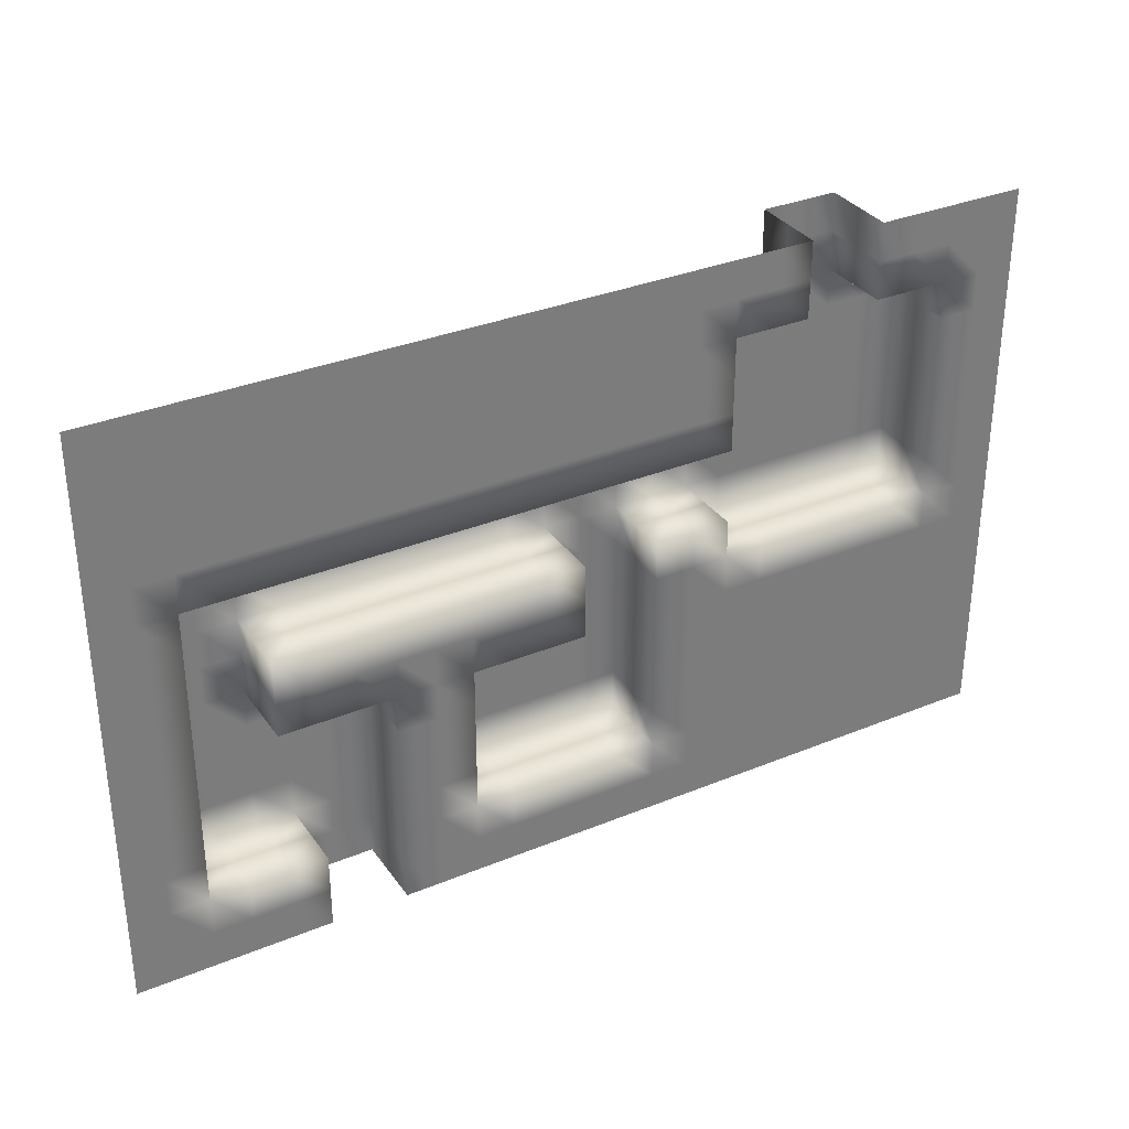
<metadata>
{"format":"obj","ext":"obj","renderer":"f3d","projection":"perspective","resolution":1024,"background":"white","views":[{"elev":32.9,"azim":150.4,"up":"+Z"}]}
</metadata>
<code>
o Default
v -11 0 9
v -12 0 9
v -12 0 8
v -11 0 8
v -12 0 7
v -11 0 7
v -10 0 8
v -10 0 7
v -10 0 9
v -13 0 7
v -13 0 6
v -12 0 6
v -14 0 7
v -14 0 6
v -11 0 6
v -10 0 6
v -9 0 7
v -9 0 6
v -8 0 7
v -8 0 6
v -9 0 5
v -8 0 5
v -9 0 4
v -8 0 4
v -9 0 3
v -8 0 3
v -9 0 2
v -8 0 2
v -9 0 1
v -8 0 1
v -10 0 2
v -10 0 1
v -11 0 2
v -11 0 1
v -12 0 2
v -12 0 1
v -13 0 2
v -14 0 2
v -14 0 1
v -13 0 1
v -13 0 3
v -14 0 3
v -13 0 4
v -14 0 4
v -12 0 4
v -12 0 3
v -12 0 5
v -13 0 5
v -14 0 5
v -11 0 3
v -11 0 4
v -10 0 4
v -10 0 3
v -10 0 5
v -11 0 5
v -7 0 3
v -7 0 2
v -6 0 3
v -6 0 2
v -5 0 3
v -5 0 2
v -4 0 3
v -4 0 2
v -3 0 3
v -3 0 2
v -2 0 3
v -2 0 2
v -1 0 3
v -1 0 2
v 0 0 3
v 0 0 2
v 1 0 3
v 1 0 2
v 2 0 3
v 2 0 2
v 3 0 3
v 3 0 2
v 4 0 3
v 4 0 2
v 5 0 3
v 5 0 2
v 6 0 3
v 6 0 2
v 6 0 4
v 5 0 4
v 4 0 4
v 3 0 4
v 2 0 4
v 1 0 4
v 0 0 4
v -1 0 4
v -5 0 4
v -6 0 4
v -7 0 4
v -4 0 4
v -3 0 4
v -2 0 4
v -6 0 1
v -5 0 1
v -4 0 1
v -5 0 0
v -4 0 0
v -6 0 0
v 5 0 1
v 6 0 1
v 4 0 1
v 4 0 0
v 5 0 0
v 6 0 0
v -6 0 -1
v -5 0 -1
v -4 0 -1
v -3 0 0
v -3 0 -1
v -2 0 0
v -2 0 -1
v -1 0 0
v -1 0 -1
v -6 0 -2
v -5 0 -2
v -6 0 -3
v -5 0 -3
v -6 0 -4
v -5 0 -4
v -4 0 -3
v -4 0 -4
v -3 0 -3
v -3 0 -4
v -2 0 -3
v -2 0 -4
v -1 0 -3
v -1 0 -4
v -1 0 -2
v -2 0 -2
v -3 0 -2
v -4 0 -2
v 5 0 -1
v 6 0 -1
v 4 0 -1
v 3 0 0
v 3 0 -1
v 2 0 0
v 2 0 -1
v 1 0 0
v 1 0 -1
v 1 0 -2
v 2 0 -2
v 1 0 -3
v 2 0 -3
v 1 0 -4
v 2 0 -4
v 3 0 -3
v 3 0 -4
v 4 0 -3
v 4 0 -4
v 5 0 -3
v 5 0 -4
v 6 0 -3
v 6 0 -4
v 6 0 -2
v 5 0 -2
v 4 0 -2
v 3 0 -2
v -1 1 0
v -1 2 0
v -2 2 0
v -2 1 0
v -3 2 0
v -3 1 0
v -4 2 0
v -4 1 0
v 2 1 0
v 1 1 0
v 3 1 0
v 4 1 0
v 2 2 0
v 1 2 0
v 3 2 0
v 4 2 0
v -1 1 -1
v -1 2 -1
v -1 1 -2
v -1 2 -2
v -1 1 -3
v -1 2 -3
v -1 1 -4
v -1 2 -4
v 1 1 -1
v 1 1 -2
v 1 1 -3
v 1 1 -4
v 1 2 -3
v 1 2 -4
v 1 2 -2
v 1 2 -1
v 3 1 -4
v 3 2 -4
v 4 2 -4
v 4 1 -4
v 5 2 -4
v 5 1 -4
v 6 2 -4
v 6 1 -4
v 1 0 -5
v 2 0 -5
v 1 0 -6
v 2 0 -6
v 3 0 -5
v 3 0 -6
v 1 2 -5
v 1 1 -5
v 1 2 -6
v 1 1 -6
v 3 1 -5
v 3 1 -6
v 3 2 -5
v 3 2 -6
v 6 2 -3
v 6 1 -3
v 6 1 1
v 6 2 1
v 6 2 2
v 6 1 2
v 6 2 3
v 6 1 3
v 6 2 4
v 6 1 4
v 6 1 0
v 6 2 0
v 6 1 -1
v 6 2 -1
v 6 1 -2
v 6 2 -2
v 5 1 4
v 4 1 4
v 3 1 4
v 2 1 4
v 1 1 4
v 0 1 4
v -1 1 4
v -2 1 4
v -3 1 4
v -4 1 4
v -5 1 4
v -6 1 4
v -7 1 4
v -8 1 4
v -6 2 4
v -7 2 4
v -5 2 4
v -4 2 4
v -3 2 4
v -2 2 4
v -1 2 4
v 0 2 4
v 1 2 4
v 2 2 4
v 3 2 4
v 4 2 4
v 5 2 4
v -8 2 4
v 4 1 1
v 4 2 1
v 4 1 2
v 4 2 2
v 3 1 2
v 2 1 2
v 1 1 2
v 0 1 2
v -1 1 2
v -2 1 2
v -3 1 2
v -4 1 2
v 3 2 2
v 2 2 2
v 1 2 2
v 0 2 2
v -1 2 2
v -2 2 2
v -3 2 2
v -4 2 2
v -4 1 1
v -4 2 1
v -2 1 -4
v -3 1 -4
v -4 1 -4
v -5 1 -4
v -6 1 -4
v -2 2 -4
v -3 2 -4
v -4 2 -4
v -5 2 -4
v -6 2 -4
v -6 1 -3
v -6 2 -3
v -6 1 -2
v -6 2 -2
v -6 1 -1
v -6 2 -1
v -6 1 0
v -6 2 0
v -6 1 1
v -6 2 1
v -6 1 2
v -6 2 2
v -7 1 2
v -8 1 2
v -7 2 2
v -8 2 2
v -8 1 1
v -8 2 1
v -9 1 1
v -10 1 1
v -12 1 1
v -11 1 1
v -13 1 1
v -9 2 1
v -10 2 1
v -11 2 1
v -12 2 1
v -13 2 1
v -14 1 1
v -14 2 1
v -14 1 2
v -14 2 2
v -14 1 3
v -14 2 3
v -14 1 4
v -14 2 4
v -14 1 5
v -14 2 5
v -14 1 6
v -14 2 6
v -14 1 7
v -14 2 7
v -13 1 7
v -12 1 7
v -13 2 7
v -12 2 7
v -9 1 7
v -9 2 7
v -10 2 7
v -10 1 7
v -8 1 7
v -8 2 7
v -8 1 5
v -8 1 6
v -8 2 6
v -8 2 5
v -10 2 8
v -10 1 8
v -10 2 9
v -10 1 9
v -12 1 8
v -12 1 9
v -12 2 8
v -12 2 9
v -9 2 9
v -9 2 8
v -8 2 8
v -7 2 8
v -7 2 7
v -8 2 9
v -7 2 9
v -6 2 9
v -6 2 8
v -5 2 9
v -5 2 8
v -4 2 9
v -4 2 8
v -3 2 8
v -4 2 7
v -3 2 7
v -2 2 8
v -2 2 7
v 6 2 5
v 5 2 5
v 6 2 6
v 5 2 6
v 6 2 7
v 5 2 7
v 6 2 8
v 5 2 8
v 6 2 9
v 5 2 9
v 4 2 9
v 4 2 8
v 3 2 9
v 3 2 8
v 2 2 9
v 2 2 8
v 1 2 9
v 1 2 8
v 0 2 9
v 0 2 8
v -3 2 9
v -2 2 9
v -1 2 9
v -1 2 8
v -6 2 6
v -7 2 6
v -7 2 5
v -6 2 5
v -5 2 5
v -4 2 5
v -3 2 5
v -2 2 5
v -1 2 5
v 0 2 5
v 1 2 5
v 2 2 5
v 3 2 5
v 4 2 5
v 4 2 6
v 4 2 7
v 3 2 7
v 2 2 7
v 1 2 7
v 0 2 7
v -1 2 7
v -5 2 7
v -6 2 7
v -5 2 6
v -4 2 6
v -3 2 6
v -2 2 6
v -1 2 6
v 0 2 6
v 1 2 6
v 2 2 6
v 3 2 6
v -3 2 1
v -2 2 1
v -1 2 1
v 0 2 1
v 0 2 0
v 1 2 1
v 2 2 1
v 3 2 1
v 0 2 -1
v 0 2 -2
v 0 2 -3
v 0 2 -4
v -1 2 -5
v 0 2 -5
v 0 2 -6
v -1 2 -6
v -2 2 -5
v -2 2 -6
v -3 2 -5
v -3 2 -6
v -4 2 -5
v -4 2 -6
v -5 2 -5
v -5 2 -6
v -6 2 -5
v -6 2 -6
v -7 2 -5
v -7 2 -6
v -7 2 -4
v 4 2 -5
v 4 2 -6
v 5 2 -5
v 5 2 -6
v 6 2 -5
v 6 2 -6
v 7 2 -5
v 7 2 -6
v 8 2 -5
v 8 2 -6
v 8 2 -4
v 7 2 -4
v 8 2 -3
v 7 2 -3
v 8 2 -2
v 7 2 -2
v 8 2 -1
v 7 2 -1
v 8 2 0
v 7 2 0
v 8 2 1
v 7 2 1
v 8 2 2
v 7 2 2
v 8 2 3
v 7 2 3
v 8 2 4
v 7 2 4
v 8 2 5
v 7 2 5
v 8 2 6
v 7 2 6
v 8 2 7
v 7 2 7
v 8 2 8
v 7 2 8
v 8 2 9
v 7 2 9
v -13 2 8
v -14 2 8
v -13 2 9
v -14 2 9
v -15 2 9
v -15 2 8
v -16 2 9
v -16 2 8
v -16 2 7
v -15 2 7
v -16 2 6
v -15 2 6
v -16 2 5
v -15 2 5
v -15 2 3
v -16 2 3
v -16 2 2
v -15 2 2
v -16 2 1
v -15 2 1
v -15 2 4
v -16 2 4
v -15 2 0
v -14 2 0
v -16 2 0
v -13 2 0
v -12 2 0
v -11 2 0
v -10 2 0
v -9 2 0
v -8 2 0
v -7 2 1
v -7 2 0
v -7 2 -1
v -7 2 -2
v -7 2 -3
v -8 2 -3
v -8 2 -4
v -8 2 -5
v -8 2 -6
v -9 2 -5
v -9 2 -6
v -10 2 -5
v -10 2 -6
v -9 2 -4
v -10 2 -4
v -11 2 -4
v -11 2 -5
v -12 2 -4
v -12 2 -5
v -13 2 -4
v -13 2 -5
v -12 2 -3
v -13 2 -3
v -14 2 -3
v -14 2 -4
v -15 2 -3
v -15 2 -4
v -14 2 -2
v -15 2 -2
v -14 2 -1
v -15 2 -1
v -16 2 -1
v -16 2 -2
v -16 2 -3
v -16 2 -4
v -16 2 -5
v -15 2 -5
v -16 2 -6
v -15 2 -6
v -14 2 -5
v -14 2 -6
v -13 2 -6
v -12 2 -6
v -11 2 -6
v -9 2 -3
v -10 2 -3
v -8 2 -2
v -9 2 -2
v -8 2 -1
v -9 2 -1
v -11 2 -3
v -10 2 -2
v -11 2 -2
v -12 2 -2
v -13 2 -2
v -10 2 -1
v -11 2 -1
v -12 2 -1
v -13 2 -1
g Scene
f 1 3 2
f 1 4 3
f 4 5 3
f 4 6 5
f 7 6 4
f 7 8 6
f 9 4 1
f 9 7 4
f 5 11 10
f 5 12 11
f 10 14 13
f 10 11 14
f 6 12 5
f 6 15 12
f 8 15 6
f 8 16 15
f 17 16 8
f 17 18 16
f 19 18 17
f 19 20 18
f 20 21 18
f 20 22 21
f 22 23 21
f 22 24 23
f 24 25 23
f 24 26 25
f 26 27 25
f 26 28 27
f 28 29 27
f 28 30 29
f 27 32 31
f 27 29 32
f 31 34 33
f 31 32 34
f 33 36 35
f 33 34 36
f 37 39 38
f 37 40 39
f 41 38 42
f 41 37 38
f 43 42 44
f 43 41 42
f 45 41 43
f 45 46 41
f 47 43 48
f 47 45 43
f 12 48 11
f 12 47 48
f 11 49 14
f 11 48 49
f 48 44 49
f 48 43 44
f 46 37 41
f 46 35 37
f 50 35 46
f 50 33 35
f 51 46 45
f 51 50 46
f 52 50 51
f 52 53 50
f 54 51 55
f 54 52 51
f 16 55 15
f 16 54 55
f 18 54 16
f 18 21 54
f 21 52 54
f 21 23 52
f 23 53 52
f 23 25 53
f 25 31 53
f 25 27 31
f 53 33 50
f 53 31 33
f 55 45 47
f 55 51 45
f 15 47 12
f 15 55 47
f 35 40 37
f 35 36 40
f 56 28 26
f 56 57 28
f 58 57 56
f 58 59 57
f 60 59 58
f 60 61 59
f 62 61 60
f 62 63 61
f 64 63 62
f 64 65 63
f 66 65 64
f 66 67 65
f 68 67 66
f 68 69 67
f 70 69 68
f 70 71 69
f 72 71 70
f 72 73 71
f 74 73 72
f 74 75 73
f 76 75 74
f 76 77 75
f 78 77 76
f 78 79 77
f 80 79 78
f 80 81 79
f 82 81 80
f 82 83 81
f 84 80 85
f 84 82 80
f 85 78 86
f 85 80 78
f 86 76 87
f 86 78 76
f 87 74 88
f 87 76 74
f 88 72 89
f 88 74 72
f 89 70 90
f 89 72 70
f 90 68 91
f 90 70 68
f 92 58 93
f 92 60 58
f 93 56 94
f 93 58 56
f 94 26 24
f 94 56 26
f 95 60 92
f 95 62 60
f 96 62 95
f 96 64 62
f 97 64 96
f 97 66 64
f 91 66 97
f 91 68 66
f 61 98 59
f 61 99 98
f 63 99 61
f 63 100 99
f 100 101 99
f 100 102 101
f 99 103 98
f 99 101 103
f 83 104 81
f 83 105 104
f 81 106 79
f 81 104 106
f 104 107 106
f 104 108 107
f 105 108 104
f 105 109 108
f 101 110 103
f 101 111 110
f 102 111 101
f 102 112 111
f 113 112 102
f 113 114 112
f 115 114 113
f 115 116 114
f 117 116 115
f 117 118 116
f 111 119 110
f 111 120 119
f 120 121 119
f 120 122 121
f 122 123 121
f 122 124 123
f 125 124 122
f 125 126 124
f 127 126 125
f 127 128 126
f 129 128 127
f 129 130 128
f 131 130 129
f 131 132 130
f 133 129 134
f 133 131 129
f 118 134 116
f 118 133 134
f 116 135 114
f 116 134 135
f 114 136 112
f 114 135 136
f 112 120 111
f 112 136 120
f 136 122 120
f 136 125 122
f 135 125 136
f 135 127 125
f 134 127 135
f 134 129 127
f 109 137 108
f 109 138 137
f 108 139 107
f 108 137 139
f 107 141 140
f 107 139 141
f 140 143 142
f 140 141 143
f 142 145 144
f 142 143 145
f 143 146 145
f 143 147 146
f 147 148 146
f 147 149 148
f 149 150 148
f 149 151 150
f 152 151 149
f 152 153 151
f 154 153 152
f 154 155 153
f 156 155 154
f 156 157 155
f 158 157 156
f 158 159 157
f 160 156 161
f 160 158 156
f 138 161 137
f 138 160 161
f 137 162 139
f 137 161 162
f 139 163 141
f 139 162 163
f 141 147 143
f 141 163 147
f 163 149 147
f 163 152 149
f 162 152 163
f 162 154 152
f 161 154 162
f 161 156 154
f 164 166 165
f 164 167 166
f 167 168 166
f 167 169 168
f 169 170 168
f 169 171 170
f 113 171 169
f 113 102 171
f 115 169 167
f 115 113 169
f 117 167 164
f 117 115 167
f 142 173 172
f 142 144 173
f 140 172 174
f 140 142 172
f 107 174 175
f 107 140 174
f 172 177 176
f 172 173 177
f 174 176 178
f 174 172 176
f 175 178 179
f 175 174 178
f 180 165 181
f 180 164 165
f 182 181 183
f 182 180 181
f 184 183 185
f 184 182 183
f 186 185 187
f 186 184 185
f 118 164 180
f 118 117 164
f 133 180 182
f 133 118 180
f 131 182 184
f 131 133 182
f 132 184 186
f 132 131 184
f 144 188 173
f 144 145 188
f 145 189 188
f 145 146 189
f 146 190 189
f 146 148 190
f 148 191 190
f 148 150 191
f 190 193 192
f 190 191 193
f 189 192 194
f 189 190 192
f 188 194 195
f 188 189 194
f 173 195 177
f 173 188 195
f 196 198 197
f 196 199 198
f 199 200 198
f 199 201 200
f 201 202 200
f 201 203 202
f 157 203 201
f 157 159 203
f 155 201 199
f 155 157 201
f 153 199 196
f 153 155 199
f 151 204 150
f 151 205 204
f 205 206 204
f 205 207 206
f 208 207 205
f 208 209 207
f 153 205 151
f 153 208 205
f 191 210 193
f 191 211 210
f 211 212 210
f 211 213 212
f 204 213 211
f 204 206 213
f 150 211 191
f 150 204 211
f 208 196 214
f 208 153 196
f 209 214 215
f 209 208 214
f 214 197 216
f 214 196 197
f 215 216 217
f 215 214 216
f 203 218 202
f 203 219 218
f 220 222 221
f 220 223 222
f 223 224 222
f 223 225 224
f 225 226 224
f 225 227 226
f 228 221 229
f 228 220 221
f 230 229 231
f 230 228 229
f 232 231 233
f 232 230 231
f 219 233 218
f 219 232 233
f 82 227 225
f 82 84 227
f 83 225 223
f 83 82 225
f 105 223 220
f 105 83 223
f 109 220 228
f 109 105 220
f 138 228 230
f 138 109 228
f 160 230 232
f 160 138 230
f 158 232 219
f 158 160 232
f 159 219 203
f 159 158 219
f 84 234 227
f 84 85 234
f 85 235 234
f 85 86 235
f 86 236 235
f 86 87 236
f 87 237 236
f 87 88 237
f 88 238 237
f 88 89 238
f 89 239 238
f 89 90 239
f 90 240 239
f 90 91 240
f 91 241 240
f 91 97 241
f 97 242 241
f 97 96 242
f 96 243 242
f 96 95 243
f 95 244 243
f 95 92 244
f 92 245 244
f 92 93 245
f 93 246 245
f 93 94 246
f 94 247 246
f 94 24 247
f 245 249 248
f 245 246 249
f 244 248 250
f 244 245 248
f 243 250 251
f 243 244 250
f 242 251 252
f 242 243 251
f 241 252 253
f 241 242 252
f 240 253 254
f 240 241 253
f 239 254 255
f 239 240 254
f 238 255 256
f 238 239 255
f 237 256 257
f 237 238 256
f 236 257 258
f 236 237 257
f 235 258 259
f 235 236 258
f 234 259 260
f 234 235 259
f 227 260 226
f 227 234 260
f 246 261 249
f 246 247 261
f 262 179 263
f 262 175 179
f 264 263 265
f 264 262 263
f 106 175 262
f 106 107 175
f 79 262 264
f 79 106 262
f 77 264 266
f 77 79 264
f 75 266 267
f 75 77 266
f 73 267 268
f 73 75 267
f 71 268 269
f 71 73 268
f 69 269 270
f 69 71 269
f 67 270 271
f 67 69 270
f 65 271 272
f 65 67 271
f 63 272 273
f 63 65 272
f 266 265 274
f 266 264 265
f 267 274 275
f 267 266 274
f 268 275 276
f 268 267 275
f 269 276 277
f 269 268 276
f 270 277 278
f 270 269 277
f 271 278 279
f 271 270 278
f 272 279 280
f 272 271 279
f 273 280 281
f 273 272 280
f 282 281 283
f 282 273 281
f 171 283 170
f 171 282 283
f 100 273 282
f 100 63 273
f 102 282 171
f 102 100 282
f 130 186 284
f 130 132 186
f 128 284 285
f 128 130 284
f 126 285 286
f 126 128 285
f 124 286 287
f 124 126 286
f 123 287 288
f 123 124 287
f 284 187 289
f 284 186 187
f 285 289 290
f 285 284 289
f 286 290 291
f 286 285 290
f 287 291 292
f 287 286 291
f 288 292 293
f 288 287 292
f 294 293 295
f 294 288 293
f 296 295 297
f 296 294 295
f 298 297 299
f 298 296 297
f 300 299 301
f 300 298 299
f 302 301 303
f 302 300 301
f 304 303 305
f 304 302 303
f 121 288 294
f 121 123 288
f 119 294 296
f 119 121 294
f 110 296 298
f 110 119 296
f 103 298 300
f 103 110 298
f 98 300 302
f 98 103 300
f 59 302 304
f 59 98 302
f 57 304 306
f 57 59 304
f 28 306 307
f 28 57 306
f 306 305 308
f 306 304 305
f 307 308 309
f 307 306 308
f 310 309 311
f 310 307 309
f 30 307 310
f 30 28 307
f 29 310 312
f 29 30 310
f 32 312 313
f 32 29 312
f 36 315 314
f 36 34 315
f 40 314 316
f 40 36 314
f 312 311 317
f 312 310 311
f 313 317 318
f 313 312 317
f 315 318 319
f 315 313 318
f 314 319 320
f 314 315 319
f 316 320 321
f 316 314 320
f 322 321 323
f 322 316 321
f 324 323 325
f 324 322 323
f 326 325 327
f 326 324 325
f 328 327 329
f 328 326 327
f 330 329 331
f 330 328 329
f 332 331 333
f 332 330 331
f 334 333 335
f 334 332 333
f 38 322 324
f 38 39 322
f 42 324 326
f 42 38 324
f 44 326 328
f 44 42 326
f 49 328 330
f 49 44 328
f 14 330 332
f 14 49 330
f 13 332 334
f 13 14 332
f 10 334 336
f 10 13 334
f 5 336 337
f 5 10 336
f 336 335 338
f 336 334 335
f 337 338 339
f 337 336 338
f 340 342 341
f 340 343 342
f 344 341 345
f 344 340 341
f 17 343 340
f 17 8 343
f 19 340 344
f 19 17 340
f 24 346 247
f 24 22 346
f 22 347 346
f 22 20 347
f 20 344 347
f 20 19 344
f 347 345 348
f 347 344 345
f 346 348 349
f 346 347 348
f 247 349 261
f 247 346 349
f 343 350 342
f 343 351 350
f 351 352 350
f 351 353 352
f 7 353 351
f 7 9 353
f 8 351 343
f 8 7 351
f 3 337 354
f 3 5 337
f 2 354 355
f 2 3 354
f 354 339 356
f 354 337 339
f 355 356 357
f 355 354 356
f 358 350 352
f 358 359 350
f 359 342 350
f 359 341 342
f 360 341 359
f 360 345 341
f 361 345 360
f 361 362 345
f 363 359 358
f 363 360 359
f 364 360 363
f 364 361 360
f 365 361 364
f 365 366 361
f 367 366 365
f 367 368 366
f 369 368 367
f 369 370 368
f 371 372 370
f 371 373 372
f 374 373 371
f 374 375 373
f 376 260 377
f 376 226 260
f 378 377 379
f 378 376 377
f 380 379 381
f 380 378 379
f 382 381 383
f 382 380 381
f 384 383 385
f 384 382 383
f 385 387 386
f 385 383 387
f 386 389 388
f 386 387 389
f 388 391 390
f 388 389 391
f 390 393 392
f 390 391 393
f 392 395 394
f 392 393 395
f 396 370 369
f 396 371 370
f 397 371 396
f 397 374 371
f 398 374 397
f 398 399 374
f 394 399 398
f 394 395 399
f 400 402 401
f 400 403 402
f 403 249 402
f 403 248 249
f 404 248 403
f 404 250 248
f 405 250 404
f 405 251 250
f 406 251 405
f 406 252 251
f 407 252 406
f 407 253 252
f 408 253 407
f 408 254 253
f 409 254 408
f 409 255 254
f 410 255 409
f 410 256 255
f 411 256 410
f 411 257 256
f 412 257 411
f 412 258 257
f 413 258 412
f 413 259 258
f 377 259 413
f 377 260 259
f 379 413 414
f 379 377 413
f 381 414 415
f 381 379 414
f 387 416 389
f 387 415 416
f 389 417 391
f 389 416 417
f 391 418 393
f 391 417 418
f 393 419 395
f 393 418 419
f 395 420 399
f 395 419 420
f 399 375 374
f 399 420 375
f 370 421 368
f 370 372 421
f 368 422 366
f 368 421 422
f 366 362 361
f 366 422 362
f 422 401 362
f 422 400 401
f 421 400 422
f 421 423 400
f 423 403 400
f 423 404 403
f 424 404 423
f 424 405 404
f 425 405 424
f 425 406 405
f 426 406 425
f 426 407 406
f 427 407 426
f 427 408 407
f 428 408 427
f 428 409 408
f 429 409 428
f 429 410 409
f 430 410 429
f 430 411 410
f 431 411 430
f 431 412 411
f 414 412 431
f 414 413 412
f 415 431 416
f 415 414 431
f 416 430 417
f 416 431 430
f 417 429 418
f 417 430 429
f 418 428 419
f 418 429 428
f 419 427 420
f 419 428 427
f 420 426 375
f 420 427 426
f 375 425 373
f 375 426 425
f 383 415 387
f 383 381 415
f 373 424 372
f 373 425 424
f 372 423 421
f 372 424 423
f 432 170 283
f 432 168 170
f 433 168 432
f 433 166 168
f 434 166 433
f 434 165 166
f 435 165 434
f 435 436 165
f 437 436 435
f 437 177 436
f 438 177 437
f 438 176 177
f 439 176 438
f 439 178 176
f 263 178 439
f 263 179 178
f 265 439 274
f 265 263 439
f 274 438 275
f 274 439 438
f 275 437 276
f 275 438 437
f 276 435 277
f 276 437 435
f 277 434 278
f 277 435 434
f 278 433 279
f 278 434 433
f 279 432 280
f 279 433 432
f 280 283 281
f 280 432 283
f 436 181 165
f 436 440 181
f 440 183 181
f 440 441 183
f 441 185 183
f 441 442 185
f 442 187 185
f 442 443 187
f 443 444 187
f 443 445 444
f 193 445 443
f 193 210 445
f 192 443 442
f 192 193 443
f 194 442 441
f 194 192 442
f 195 441 440
f 195 194 441
f 177 440 436
f 177 195 440
f 210 446 445
f 210 212 446
f 445 447 444
f 445 446 447
f 444 449 448
f 444 447 449
f 448 451 450
f 448 449 451
f 450 453 452
f 450 451 453
f 452 455 454
f 452 453 455
f 454 457 456
f 454 455 457
f 456 459 458
f 456 457 459
f 293 458 460
f 293 456 458
f 292 456 293
f 292 454 456
f 291 454 292
f 291 452 454
f 290 452 291
f 290 450 452
f 289 450 290
f 289 448 450
f 187 448 289
f 187 444 448
f 461 217 216
f 461 462 217
f 463 462 461
f 463 464 462
f 465 464 463
f 465 466 464
f 467 466 465
f 467 468 466
f 469 468 467
f 469 470 468
f 471 467 472
f 471 469 467
f 473 472 474
f 473 471 472
f 475 474 476
f 475 473 474
f 477 476 478
f 477 475 476
f 479 478 480
f 479 477 478
f 481 480 482
f 481 479 480
f 483 482 484
f 483 481 482
f 485 484 486
f 485 483 484
f 487 486 488
f 487 485 486
f 489 488 490
f 489 487 488
f 491 490 492
f 491 489 490
f 493 492 494
f 493 491 492
f 495 494 496
f 495 493 494
f 497 496 498
f 497 495 496
f 498 382 384
f 498 496 382
f 496 380 382
f 496 494 380
f 494 378 380
f 494 492 378
f 492 376 378
f 492 490 376
f 490 226 376
f 490 488 226
f 488 224 226
f 488 486 224
f 486 222 224
f 486 484 222
f 484 221 222
f 484 482 221
f 482 229 221
f 482 480 229
f 480 231 229
f 480 478 231
f 478 233 231
f 478 476 233
f 476 218 233
f 476 474 218
f 198 216 197
f 198 461 216
f 200 461 198
f 200 463 461
f 202 463 200
f 202 465 463
f 472 465 202
f 472 467 465
f 474 202 218
f 474 472 202
f 499 335 500
f 499 338 335
f 356 338 499
f 356 339 338
f 357 499 501
f 357 356 499
f 501 500 502
f 501 499 500
f 502 504 503
f 502 500 504
f 503 506 505
f 503 504 506
f 504 507 506
f 504 508 507
f 508 509 507
f 508 510 509
f 510 511 509
f 510 512 511
f 513 515 514
f 513 516 515
f 516 517 515
f 516 518 517
f 519 514 520
f 519 513 514
f 512 520 511
f 512 519 520
f 500 508 504
f 500 335 508
f 335 510 508
f 335 333 510
f 333 512 510
f 333 331 512
f 331 519 512
f 331 329 519
f 329 513 519
f 329 327 513
f 327 516 513
f 327 325 516
f 325 518 516
f 325 323 518
f 323 521 518
f 323 522 521
f 518 523 517
f 518 521 523
f 321 522 323
f 321 524 522
f 320 524 321
f 320 525 524
f 319 525 320
f 319 526 525
f 318 526 319
f 318 527 526
f 317 527 318
f 317 528 527
f 311 528 317
f 311 529 528
f 530 529 311
f 530 531 529
f 303 531 530
f 303 301 531
f 305 530 308
f 305 303 530
f 308 311 309
f 308 530 311
f 301 532 531
f 301 299 532
f 299 533 532
f 299 297 533
f 297 534 533
f 297 295 534
f 295 460 534
f 295 293 460
f 534 536 535
f 534 460 536
f 460 537 536
f 460 458 537
f 458 538 537
f 458 459 538
f 537 540 539
f 537 538 540
f 539 542 541
f 539 540 542
f 543 541 544
f 543 539 541
f 544 546 545
f 544 541 546
f 545 548 547
f 545 546 548
f 547 550 549
f 547 548 550
f 551 549 552
f 551 547 549
f 552 554 553
f 552 549 554
f 553 556 555
f 553 554 556
f 557 555 558
f 557 553 555
f 559 558 560
f 559 557 558
f 560 562 561
f 560 558 562
f 521 561 523
f 521 560 561
f 558 563 562
f 558 555 563
f 555 564 563
f 555 556 564
f 556 565 564
f 556 566 565
f 566 567 565
f 566 568 567
f 569 568 566
f 569 570 568
f 550 570 569
f 550 571 570
f 548 571 550
f 548 572 571
f 546 572 548
f 546 573 572
f 541 573 546
f 541 542 573
f 574 544 575
f 574 543 544
f 576 574 577
f 576 535 574
f 578 577 579
f 578 576 577
f 532 576 578
f 532 533 576
f 531 578 529
f 531 532 578
f 533 535 576
f 533 534 535
f 536 539 543
f 536 537 539
f 575 545 580
f 575 544 545
f 581 580 582
f 581 575 580
f 582 551 583
f 582 580 551
f 583 552 584
f 583 551 552
f 554 566 556
f 554 569 566
f 549 569 554
f 549 550 569
f 580 547 551
f 580 545 547
f 535 543 574
f 535 536 543
f 529 579 528
f 529 578 579
f 579 581 585
f 579 577 581
f 585 582 586
f 585 581 582
f 586 583 587
f 586 582 583
f 526 587 525
f 526 586 587
f 525 588 524
f 525 587 588
f 524 559 522
f 524 588 559
f 522 560 521
f 522 559 560
f 587 584 588
f 587 583 584
f 527 586 526
f 527 585 586
f 588 557 559
f 588 584 557
f 584 553 557
f 584 552 553
f 528 585 527
f 528 579 585
f 577 575 581
f 577 574 575
f 362 348 345
f 362 401 348
f 401 349 348
f 401 402 349
f 402 261 349
f 402 249 261
f 34 313 315
f 34 32 313
f 39 316 322
f 39 40 316

</code>
